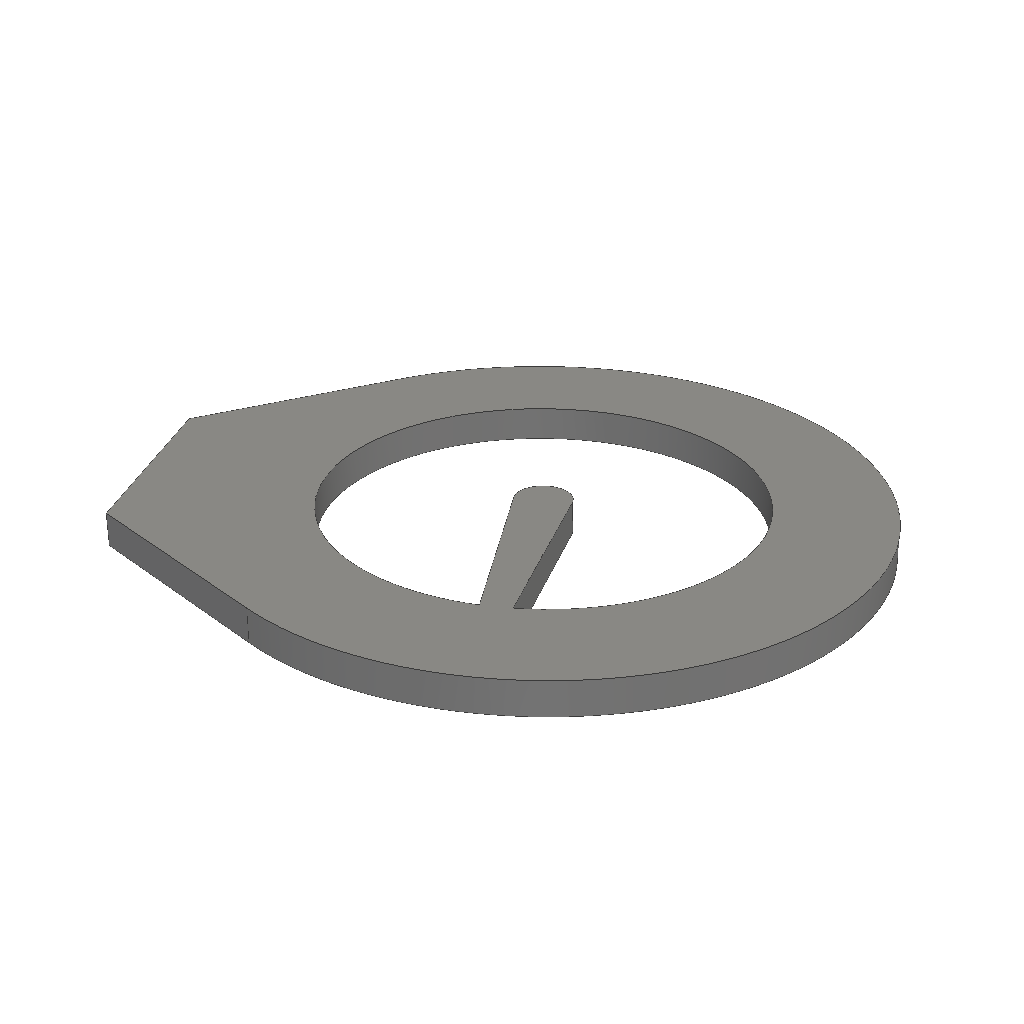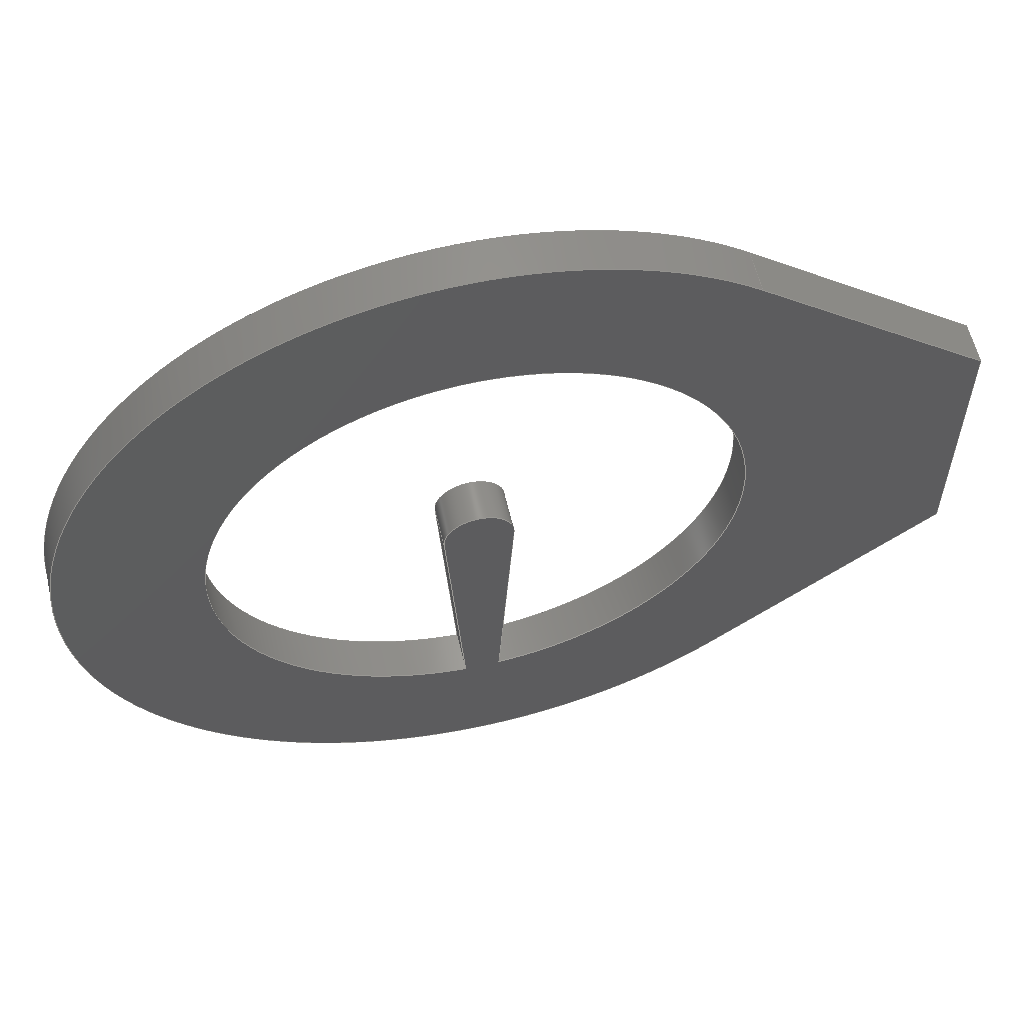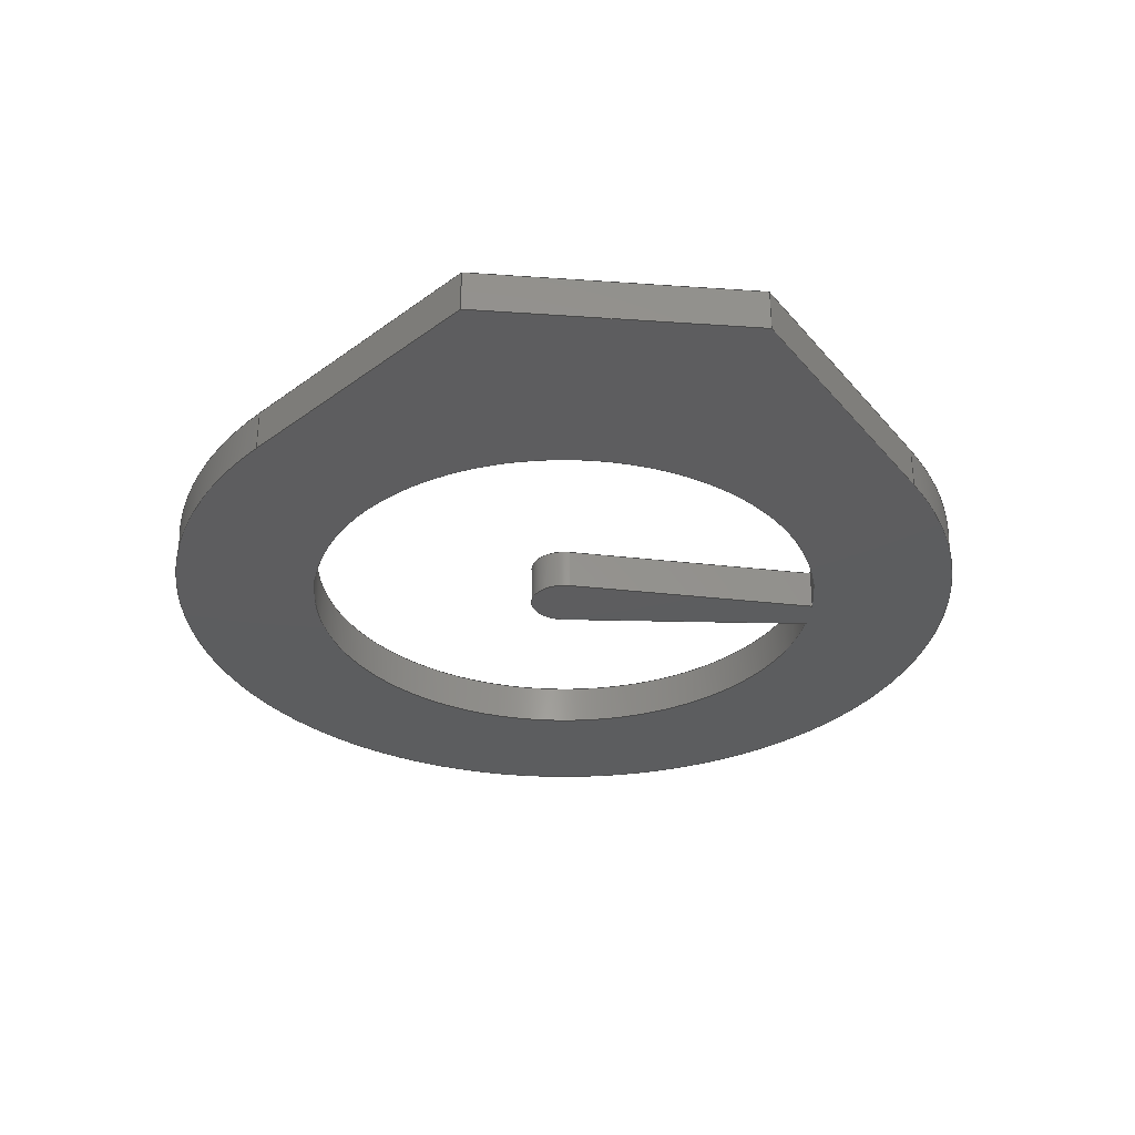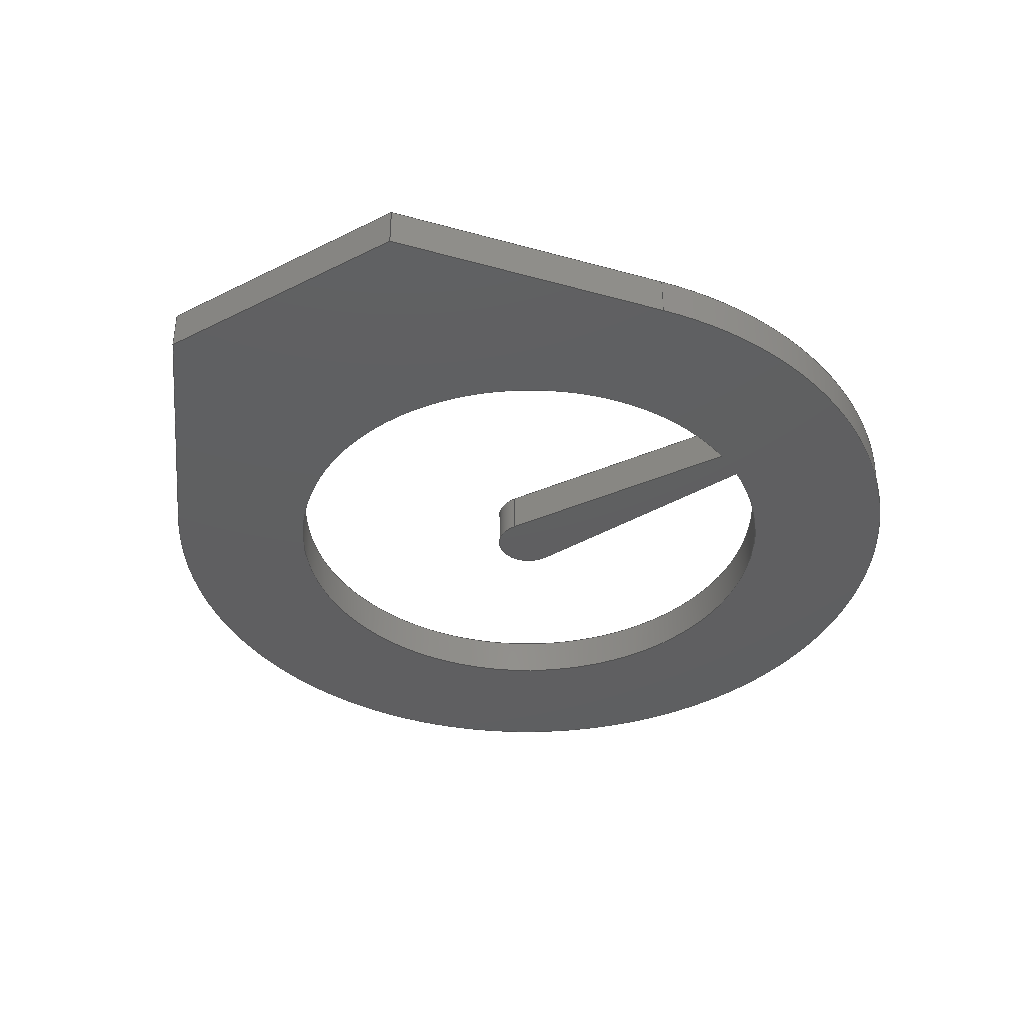
<metadata>
{"format":"step","ext":"step","renderer":"f3d","projection":"perspective","resolution":1024,"background":"white","views":[{"elev":26.2,"azim":-168.4,"up":"+Y"},{"elev":58.8,"azim":-13.2,"up":"+Z"},{"elev":-32.2,"azim":84.4,"up":"+Y"},{"elev":-39.0,"azim":122.2,"up":"+Y"}]}
</metadata>
<code>
ISO-10303-21;
DATA;
#1=MECHANICAL_DESIGN_GEOMETRIC_PRESENTATION_REPRESENTATION('',(#4),#316);
#2=SHAPE_REPRESENTATION_RELATIONSHIP('SRR','None',#323,#3);
#3=ADVANCED_BREP_SHAPE_REPRESENTATION('',(#5),#315);
#4=STYLED_ITEM('',(#333),#5);
#5=MANIFOLD_SOLID_BREP('Body1',#180);
#6=FACE_BOUND('',#36,.T.);
#7=FACE_BOUND('',#38,.T.);
#8=CIRCLE('',#196,1.587);
#9=CIRCLE('',#197,1.587);
#10=CIRCLE('',#200,12.19);
#11=CIRCLE('',#201,12.19);
#12=CIRCLE('',#203,18.8);
#13=CIRCLE('',#204,18.8);
#14=CYLINDRICAL_SURFACE('',#195,1.587);
#15=CYLINDRICAL_SURFACE('',#199,12.19);
#16=CYLINDRICAL_SURFACE('',#202,18.8);
#17=FACE_OUTER_BOUND('',#27,.T.);
#18=FACE_OUTER_BOUND('',#28,.T.);
#19=FACE_OUTER_BOUND('',#29,.T.);
#20=FACE_OUTER_BOUND('',#30,.T.);
#21=FACE_OUTER_BOUND('',#31,.T.);
#22=FACE_OUTER_BOUND('',#32,.T.);
#23=FACE_OUTER_BOUND('',#33,.T.);
#24=FACE_OUTER_BOUND('',#34,.T.);
#25=FACE_OUTER_BOUND('',#35,.T.);
#26=FACE_OUTER_BOUND('',#37,.T.);
#27=EDGE_LOOP('',(#115,#116,#117,#118));
#28=EDGE_LOOP('',(#119,#120,#121,#122));
#29=EDGE_LOOP('',(#123,#124,#125,#126));
#30=EDGE_LOOP('',(#127,#128,#129,#130));
#31=EDGE_LOOP('',(#131,#132,#133,#134));
#32=EDGE_LOOP('',(#135,#136,#137,#138));
#33=EDGE_LOOP('',(#139,#140,#141,#142));
#34=EDGE_LOOP('',(#143,#144,#145,#146));
#35=EDGE_LOOP('',(#147,#148,#149,#150));
#36=EDGE_LOOP('',(#151,#152,#153,#154));
#37=EDGE_LOOP('',(#155,#156,#157,#158));
#38=EDGE_LOOP('',(#159,#160,#161,#162));
#39=LINE('',#266,#57);
#40=LINE('',#268,#58);
#41=LINE('',#270,#59);
#42=LINE('',#271,#60);
#43=LINE('',#277,#61);
#44=LINE('',#280,#62);
#45=LINE('',#282,#63);
#46=LINE('',#283,#64);
#47=LINE('',#290,#65);
#48=LINE('',#294,#66);
#49=LINE('',#299,#67);
#50=LINE('',#301,#68);
#51=LINE('',#303,#69);
#52=LINE('',#304,#70);
#53=LINE('',#306,#71);
#54=LINE('',#307,#72);
#55=LINE('',#309,#73);
#56=LINE('',#310,#74);
#57=VECTOR('',#214,1);
#58=VECTOR('',#215,1);
#59=VECTOR('',#216,1);
#60=VECTOR('',#217,1);
#61=VECTOR('',#224,1);
#62=VECTOR('',#227,1);
#63=VECTOR('',#228,1);
#64=VECTOR('',#229,1);
#65=VECTOR('',#238,1);
#66=VECTOR('',#241,1);
#67=VECTOR('',#246,1);
#68=VECTOR('',#247,1);
#69=VECTOR('',#248,1);
#70=VECTOR('',#249,1);
#71=VECTOR('',#252,1);
#72=VECTOR('',#253,1);
#73=VECTOR('',#256,1);
#74=VECTOR('',#257,1);
#75=VERTEX_POINT('',#264);
#76=VERTEX_POINT('',#265);
#77=VERTEX_POINT('',#267);
#78=VERTEX_POINT('',#269);
#79=VERTEX_POINT('',#273);
#80=VERTEX_POINT('',#275);
#81=VERTEX_POINT('',#279);
#82=VERTEX_POINT('',#281);
#83=VERTEX_POINT('',#288);
#84=VERTEX_POINT('',#289);
#85=VERTEX_POINT('',#291);
#86=VERTEX_POINT('',#293);
#87=VERTEX_POINT('',#297);
#88=VERTEX_POINT('',#298);
#89=VERTEX_POINT('',#300);
#90=VERTEX_POINT('',#302);
#91=EDGE_CURVE('',#75,#76,#39,.T.);
#92=EDGE_CURVE('',#77,#75,#40,.T.);
#93=EDGE_CURVE('',#78,#77,#41,.T.);
#94=EDGE_CURVE('',#76,#78,#42,.T.);
#95=EDGE_CURVE('',#79,#76,#8,.T.);
#96=EDGE_CURVE('',#80,#78,#9,.T.);
#97=EDGE_CURVE('',#79,#80,#43,.T.);
#98=EDGE_CURVE('',#81,#79,#44,.T.);
#99=EDGE_CURVE('',#82,#80,#45,.T.);
#100=EDGE_CURVE('',#81,#82,#46,.T.);
#101=EDGE_CURVE('',#75,#81,#10,.T.);
#102=EDGE_CURVE('',#77,#82,#11,.T.);
#103=EDGE_CURVE('',#83,#84,#47,.T.);
#104=EDGE_CURVE('',#85,#84,#12,.T.);
#105=EDGE_CURVE('',#86,#85,#48,.T.);
#106=EDGE_CURVE('',#86,#83,#13,.T.);
#107=EDGE_CURVE('',#87,#88,#49,.T.);
#108=EDGE_CURVE('',#87,#89,#50,.T.);
#109=EDGE_CURVE('',#90,#89,#51,.T.);
#110=EDGE_CURVE('',#88,#90,#52,.T.);
#111=EDGE_CURVE('',#88,#83,#53,.T.);
#112=EDGE_CURVE('',#84,#90,#54,.T.);
#113=EDGE_CURVE('',#87,#86,#55,.T.);
#114=EDGE_CURVE('',#89,#85,#56,.T.);
#115=ORIENTED_EDGE('',*,*,#91,.F.);
#116=ORIENTED_EDGE('',*,*,#92,.F.);
#117=ORIENTED_EDGE('',*,*,#93,.F.);
#118=ORIENTED_EDGE('',*,*,#94,.F.);
#119=ORIENTED_EDGE('',*,*,#95,.T.);
#120=ORIENTED_EDGE('',*,*,#94,.T.);
#121=ORIENTED_EDGE('',*,*,#96,.F.);
#122=ORIENTED_EDGE('',*,*,#97,.F.);
#123=ORIENTED_EDGE('',*,*,#98,.T.);
#124=ORIENTED_EDGE('',*,*,#97,.T.);
#125=ORIENTED_EDGE('',*,*,#99,.F.);
#126=ORIENTED_EDGE('',*,*,#100,.F.);
#127=ORIENTED_EDGE('',*,*,#92,.T.);
#128=ORIENTED_EDGE('',*,*,#101,.T.);
#129=ORIENTED_EDGE('',*,*,#100,.T.);
#130=ORIENTED_EDGE('',*,*,#102,.F.);
#131=ORIENTED_EDGE('',*,*,#103,.T.);
#132=ORIENTED_EDGE('',*,*,#104,.F.);
#133=ORIENTED_EDGE('',*,*,#105,.F.);
#134=ORIENTED_EDGE('',*,*,#106,.T.);
#135=ORIENTED_EDGE('',*,*,#107,.F.);
#136=ORIENTED_EDGE('',*,*,#108,.T.);
#137=ORIENTED_EDGE('',*,*,#109,.F.);
#138=ORIENTED_EDGE('',*,*,#110,.F.);
#139=ORIENTED_EDGE('',*,*,#111,.F.);
#140=ORIENTED_EDGE('',*,*,#110,.T.);
#141=ORIENTED_EDGE('',*,*,#112,.F.);
#142=ORIENTED_EDGE('',*,*,#103,.F.);
#143=ORIENTED_EDGE('',*,*,#113,.T.);
#144=ORIENTED_EDGE('',*,*,#105,.T.);
#145=ORIENTED_EDGE('',*,*,#114,.F.);
#146=ORIENTED_EDGE('',*,*,#108,.F.);
#147=ORIENTED_EDGE('',*,*,#114,.T.);
#148=ORIENTED_EDGE('',*,*,#104,.T.);
#149=ORIENTED_EDGE('',*,*,#112,.T.);
#150=ORIENTED_EDGE('',*,*,#109,.T.);
#151=ORIENTED_EDGE('',*,*,#102,.T.);
#152=ORIENTED_EDGE('',*,*,#99,.T.);
#153=ORIENTED_EDGE('',*,*,#96,.T.);
#154=ORIENTED_EDGE('',*,*,#93,.T.);
#155=ORIENTED_EDGE('',*,*,#113,.F.);
#156=ORIENTED_EDGE('',*,*,#107,.T.);
#157=ORIENTED_EDGE('',*,*,#111,.T.);
#158=ORIENTED_EDGE('',*,*,#106,.F.);
#159=ORIENTED_EDGE('',*,*,#101,.F.);
#160=ORIENTED_EDGE('',*,*,#91,.T.);
#161=ORIENTED_EDGE('',*,*,#95,.F.);
#162=ORIENTED_EDGE('',*,*,#98,.F.);
#163=PLANE('',#194);
#164=PLANE('',#198);
#165=PLANE('',#205);
#166=PLANE('',#206);
#167=PLANE('',#207);
#168=PLANE('',#208);
#169=PLANE('',#209);
#170=ADVANCED_FACE('',(#17),#163,.T.);
#171=ADVANCED_FACE('',(#18),#14,.T.);
#172=ADVANCED_FACE('',(#19),#164,.T.);
#173=ADVANCED_FACE('',(#20),#15,.F.);
#174=ADVANCED_FACE('',(#21),#16,.T.);
#175=ADVANCED_FACE('',(#22),#165,.T.);
#176=ADVANCED_FACE('',(#23),#166,.T.);
#177=ADVANCED_FACE('',(#24),#167,.T.);
#178=ADVANCED_FACE('',(#25,#6),#168,.T.);
#179=ADVANCED_FACE('',(#26,#7),#169,.F.);
#180=CLOSED_SHELL('',(#170,#171,#172,#173,#174,#175,#176,#177,#178,#179));
#181=DERIVED_UNIT_ELEMENT(#183,1);
#182=DERIVED_UNIT_ELEMENT(#318,3);
#183=(
MASS_UNIT()
NAMED_UNIT(*)
SI_UNIT(.KILO.,.GRAM.)
);
#184=DERIVED_UNIT((#181,#182));
#185=MEASURE_REPRESENTATION_ITEM('density measure',
POSITIVE_RATIO_MEASURE(7850),#184);
#186=PROPERTY_DEFINITION_REPRESENTATION(#191,#188);
#187=PROPERTY_DEFINITION_REPRESENTATION(#192,#189);
#188=REPRESENTATION('material name',(#190),#315);
#189=REPRESENTATION('density',(#185),#315);
#190=DESCRIPTIVE_REPRESENTATION_ITEM('Steel','Steel');
#191=PROPERTY_DEFINITION('material property','material name',#325);
#192=PROPERTY_DEFINITION('material property','density of part',#325);
#193=AXIS2_PLACEMENT_3D('placement',#262,#210,#211);
#194=AXIS2_PLACEMENT_3D('',#263,#212,#213);
#195=AXIS2_PLACEMENT_3D('',#272,#218,#219);
#196=AXIS2_PLACEMENT_3D('',#274,#220,#221);
#197=AXIS2_PLACEMENT_3D('',#276,#222,#223);
#198=AXIS2_PLACEMENT_3D('',#278,#225,#226);
#199=AXIS2_PLACEMENT_3D('',#284,#230,#231);
#200=AXIS2_PLACEMENT_3D('',#285,#232,#233);
#201=AXIS2_PLACEMENT_3D('',#286,#234,#235);
#202=AXIS2_PLACEMENT_3D('',#287,#236,#237);
#203=AXIS2_PLACEMENT_3D('',#292,#239,#240);
#204=AXIS2_PLACEMENT_3D('',#295,#242,#243);
#205=AXIS2_PLACEMENT_3D('',#296,#244,#245);
#206=AXIS2_PLACEMENT_3D('',#305,#250,#251);
#207=AXIS2_PLACEMENT_3D('',#308,#254,#255);
#208=AXIS2_PLACEMENT_3D('',#311,#258,#259);
#209=AXIS2_PLACEMENT_3D('',#312,#260,#261);
#210=DIRECTION('axis',(0,0,1));
#211=DIRECTION('refdir',(1,0,0));
#212=DIRECTION('center_axis',(0.998,0,-0.06351));
#213=DIRECTION('ref_axis',(-0.06351,0,-0.998));
#214=DIRECTION('',(0.06351,0,0.998));
#215=DIRECTION('',(0,-1,0));
#216=DIRECTION('',(-0.06351,0,-0.998));
#217=DIRECTION('',(0,1,0));
#218=DIRECTION('center_axis',(0,1,0));
#219=DIRECTION('ref_axis',(-1.837e-16,0,1));
#220=DIRECTION('center_axis',(0,1,0));
#221=DIRECTION('ref_axis',(1,0,0));
#222=DIRECTION('center_axis',(0,1,0));
#223=DIRECTION('ref_axis',(1,0,0));
#224=DIRECTION('',(0,1,0));
#225=DIRECTION('center_axis',(-0.998,0,-0.06351));
#226=DIRECTION('ref_axis',(-0.06351,0,0.998));
#227=DIRECTION('',(-0.06351,0,0.998));
#228=DIRECTION('',(-0.06351,0,0.998));
#229=DIRECTION('',(0,1,0));
#230=DIRECTION('center_axis',(0,1,0));
#231=DIRECTION('ref_axis',(6.123e-17,0,1));
#232=DIRECTION('center_axis',(0,-1,0));
#233=DIRECTION('ref_axis',(1,0,0));
#234=DIRECTION('center_axis',(0,-1,0));
#235=DIRECTION('ref_axis',(1,0,0));
#236=DIRECTION('center_axis',(0,1,0));
#237=DIRECTION('ref_axis',(-1,0,1.353e-10));
#238=DIRECTION('',(0,1,0));
#239=DIRECTION('center_axis',(0,1,0));
#240=DIRECTION('ref_axis',(1,0,0));
#241=DIRECTION('',(0,1,0));
#242=DIRECTION('center_axis',(0,1,0));
#243=DIRECTION('ref_axis',(1,0,0));
#244=DIRECTION('center_axis',(1,0,0));
#245=DIRECTION('ref_axis',(0,0,-1));
#246=DIRECTION('',(0,0,1));
#247=DIRECTION('',(0,1,0));
#248=DIRECTION('',(0,0,-1));
#249=DIRECTION('',(0,1,0));
#250=DIRECTION('center_axis',(0.622,0,0.783));
#251=DIRECTION('ref_axis',(0.783,0,-0.622));
#252=DIRECTION('',(-0.783,0,0.622));
#253=DIRECTION('',(0.783,0,-0.622));
#254=DIRECTION('center_axis',(0.622,0,-0.783));
#255=DIRECTION('ref_axis',(-0.783,0,-0.622));
#256=DIRECTION('',(-0.783,0,-0.622));
#257=DIRECTION('',(-0.783,0,-0.622));
#258=DIRECTION('center_axis',(0,1,0));
#259=DIRECTION('ref_axis',(1,0,0));
#260=DIRECTION('center_axis',(0,1,0));
#261=DIRECTION('ref_axis',(1,0,0));
#262=CARTESIAN_POINT('',(0,0,0));
#263=CARTESIAN_POINT('Origin',(1.584,0,-0.1008));
#264=CARTESIAN_POINT('',(0.8165,0,-12.16));
#265=CARTESIAN_POINT('',(1.584,0,-0.1008));
#266=CARTESIAN_POINT('',(0.8165,0,-12.16));
#267=CARTESIAN_POINT('',(0.8165,1.905,-12.16));
#268=CARTESIAN_POINT('',(0.8165,0,-12.16));
#269=CARTESIAN_POINT('',(1.584,1.905,-0.1008));
#270=CARTESIAN_POINT('',(0.8165,1.905,-12.16));
#271=CARTESIAN_POINT('',(1.584,0,-0.1008));
#272=CARTESIAN_POINT('Origin',(0,0,0));
#273=CARTESIAN_POINT('',(-1.584,0,-0.1008));
#274=CARTESIAN_POINT('Origin',(0,0,0));
#275=CARTESIAN_POINT('',(-1.584,1.905,-0.1008));
#276=CARTESIAN_POINT('Origin',(0,1.905,0));
#277=CARTESIAN_POINT('',(-1.584,0,-0.1008));
#278=CARTESIAN_POINT('Origin',(-0.8165,0,-12.16));
#279=CARTESIAN_POINT('',(-0.8165,0,-12.16));
#280=CARTESIAN_POINT('',(-0.8165,0,-12.16));
#281=CARTESIAN_POINT('',(-0.8165,1.905,-12.16));
#282=CARTESIAN_POINT('',(-0.8165,1.905,-12.16));
#283=CARTESIAN_POINT('',(-0.8165,0,-12.16));
#284=CARTESIAN_POINT('Origin',(0,0,0));
#285=CARTESIAN_POINT('Origin',(0,0,0));
#286=CARTESIAN_POINT('Origin',(0,1.905,0));
#287=CARTESIAN_POINT('Origin',(0,0,0));
#288=CARTESIAN_POINT('',(11.69,0,14.72));
#289=CARTESIAN_POINT('',(11.69,1.905,14.72));
#290=CARTESIAN_POINT('',(11.69,0,14.72));
#291=CARTESIAN_POINT('',(11.69,1.905,-14.72));
#292=CARTESIAN_POINT('Origin',(0,1.905,0));
#293=CARTESIAN_POINT('',(11.69,0,-14.72));
#294=CARTESIAN_POINT('',(11.69,0,-14.72));
#295=CARTESIAN_POINT('Origin',(0,0,0));
#296=CARTESIAN_POINT('Origin',(22.23,0,6.35));
#297=CARTESIAN_POINT('',(22.23,0,-6.35));
#298=CARTESIAN_POINT('',(22.23,0,6.35));
#299=CARTESIAN_POINT('',(22.23,0,-6.35));
#300=CARTESIAN_POINT('',(22.23,1.905,-6.35));
#301=CARTESIAN_POINT('',(22.23,0,-6.35));
#302=CARTESIAN_POINT('',(22.23,1.905,6.35));
#303=CARTESIAN_POINT('',(22.23,1.905,-6.35));
#304=CARTESIAN_POINT('',(22.23,0,6.35));
#305=CARTESIAN_POINT('Origin',(11.69,0,14.72));
#306=CARTESIAN_POINT('',(22.23,0,6.35));
#307=CARTESIAN_POINT('',(22.23,1.905,6.35));
#308=CARTESIAN_POINT('Origin',(22.23,0,-6.35));
#309=CARTESIAN_POINT('',(22.23,0,-6.35));
#310=CARTESIAN_POINT('',(22.23,1.905,-6.35));
#311=CARTESIAN_POINT('Origin',(1.714,1.905,0));
#312=CARTESIAN_POINT('Origin',(1.714,0,0));
#313=UNCERTAINTY_MEASURE_WITH_UNIT(LENGTH_MEASURE(0.001),#317,
'DISTANCE_ACCURACY_VALUE',
'Maximum model space distance between geometric entities at asserted c
onnectivities');
#314=UNCERTAINTY_MEASURE_WITH_UNIT(LENGTH_MEASURE(0.001),#317,
'DISTANCE_ACCURACY_VALUE',
'Maximum model space distance between geometric entities at asserted c
onnectivities');
#315=(
GEOMETRIC_REPRESENTATION_CONTEXT(3)
GLOBAL_UNCERTAINTY_ASSIGNED_CONTEXT((#313))
GLOBAL_UNIT_ASSIGNED_CONTEXT((#317,#319,#320))
REPRESENTATION_CONTEXT('','3D')
);
#316=(
GEOMETRIC_REPRESENTATION_CONTEXT(3)
GLOBAL_UNCERTAINTY_ASSIGNED_CONTEXT((#314))
GLOBAL_UNIT_ASSIGNED_CONTEXT((#317,#319,#320))
REPRESENTATION_CONTEXT('','3D')
);
#317=(
LENGTH_UNIT()
NAMED_UNIT(*)
SI_UNIT(.CENTI.,.METRE.)
);
#318=(
LENGTH_UNIT()
NAMED_UNIT(*)
SI_UNIT($,.METRE.)
);
#319=(
NAMED_UNIT(*)
PLANE_ANGLE_UNIT()
SI_UNIT($,.RADIAN.)
);
#320=(
NAMED_UNIT(*)
SI_UNIT($,.STERADIAN.)
SOLID_ANGLE_UNIT()
);
#321=SHAPE_DEFINITION_REPRESENTATION(#322,#323);
#322=PRODUCT_DEFINITION_SHAPE('',$,#325);
#323=SHAPE_REPRESENTATION('',(#193),#315);
#324=PRODUCT_DEFINITION_CONTEXT('part definition',#329,'design');
#325=PRODUCT_DEFINITION('Top Plate','Top Plate v3',#326,#324);
#326=PRODUCT_DEFINITION_FORMATION('',$,#331);
#327=PRODUCT_RELATED_PRODUCT_CATEGORY('Top Plate v3','Top Plate v3',(#331));
#328=APPLICATION_PROTOCOL_DEFINITION('international standard',
'automotive_design',2009,#329);
#329=APPLICATION_CONTEXT(
'Core Data for Automotive Mechanical Design Process');
#330=PRODUCT_CONTEXT('part definition',#329,'mechanical');
#331=PRODUCT('Top Plate','Top Plate v3',$,(#330));
#332=PRESENTATION_STYLE_ASSIGNMENT((#334));
#333=PRESENTATION_STYLE_ASSIGNMENT((#335));
#334=SURFACE_STYLE_USAGE(.BOTH.,#336);
#335=SURFACE_STYLE_USAGE(.BOTH.,#337);
#336=SURFACE_SIDE_STYLE('',(#338));
#337=SURFACE_SIDE_STYLE('',(#339));
#338=SURFACE_STYLE_FILL_AREA(#340);
#339=SURFACE_STYLE_FILL_AREA(#341);
#340=FILL_AREA_STYLE('Steel - Satin',(#342));
#341=FILL_AREA_STYLE('Oak - Semigloss',(#343));
#342=FILL_AREA_STYLE_COLOUR('Steel - Satin',#344);
#343=FILL_AREA_STYLE_COLOUR('Oak - Semigloss',#345);
#344=COLOUR_RGB('Steel - Satin',0.6275,0.6275,0.6275);
#345=COLOUR_RGB('Oak - Semigloss',0,0,0);
ENDSEC;
END-ISO-10303-21;

</code>
